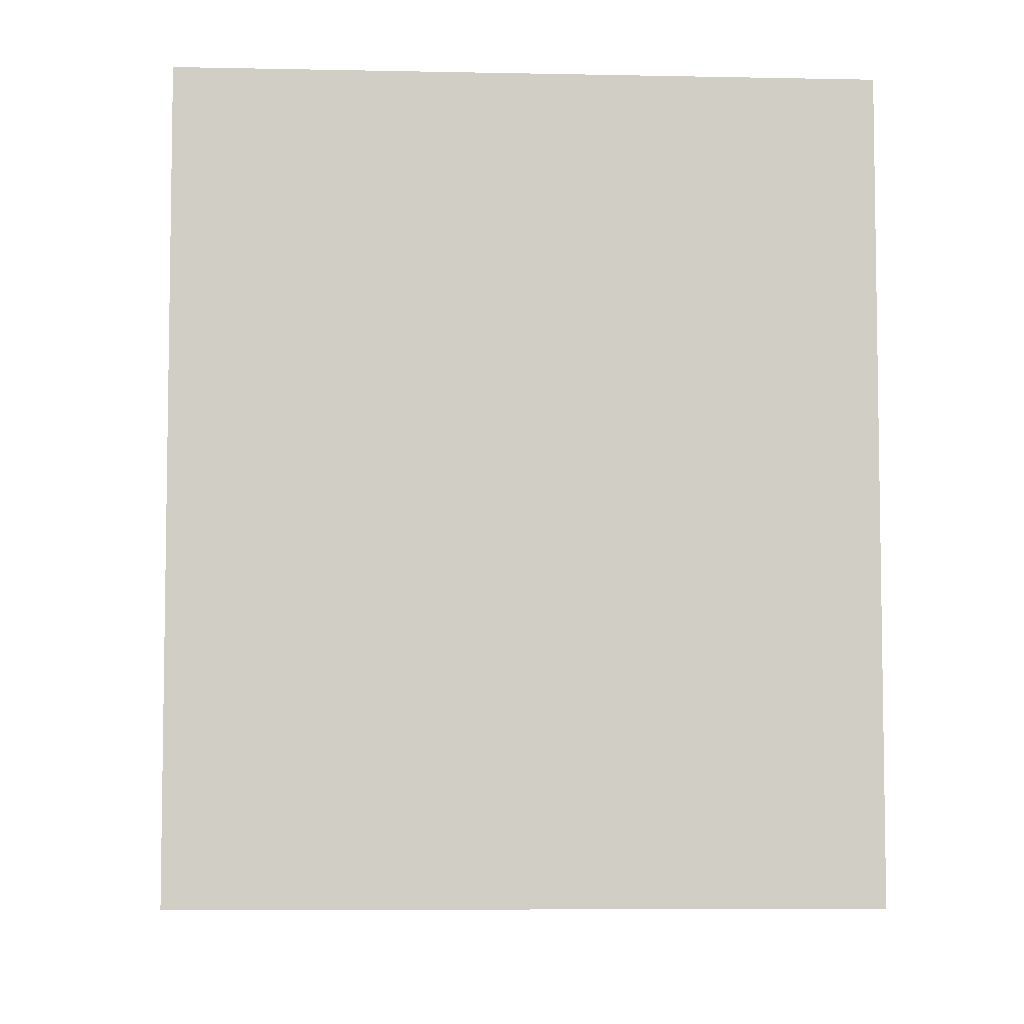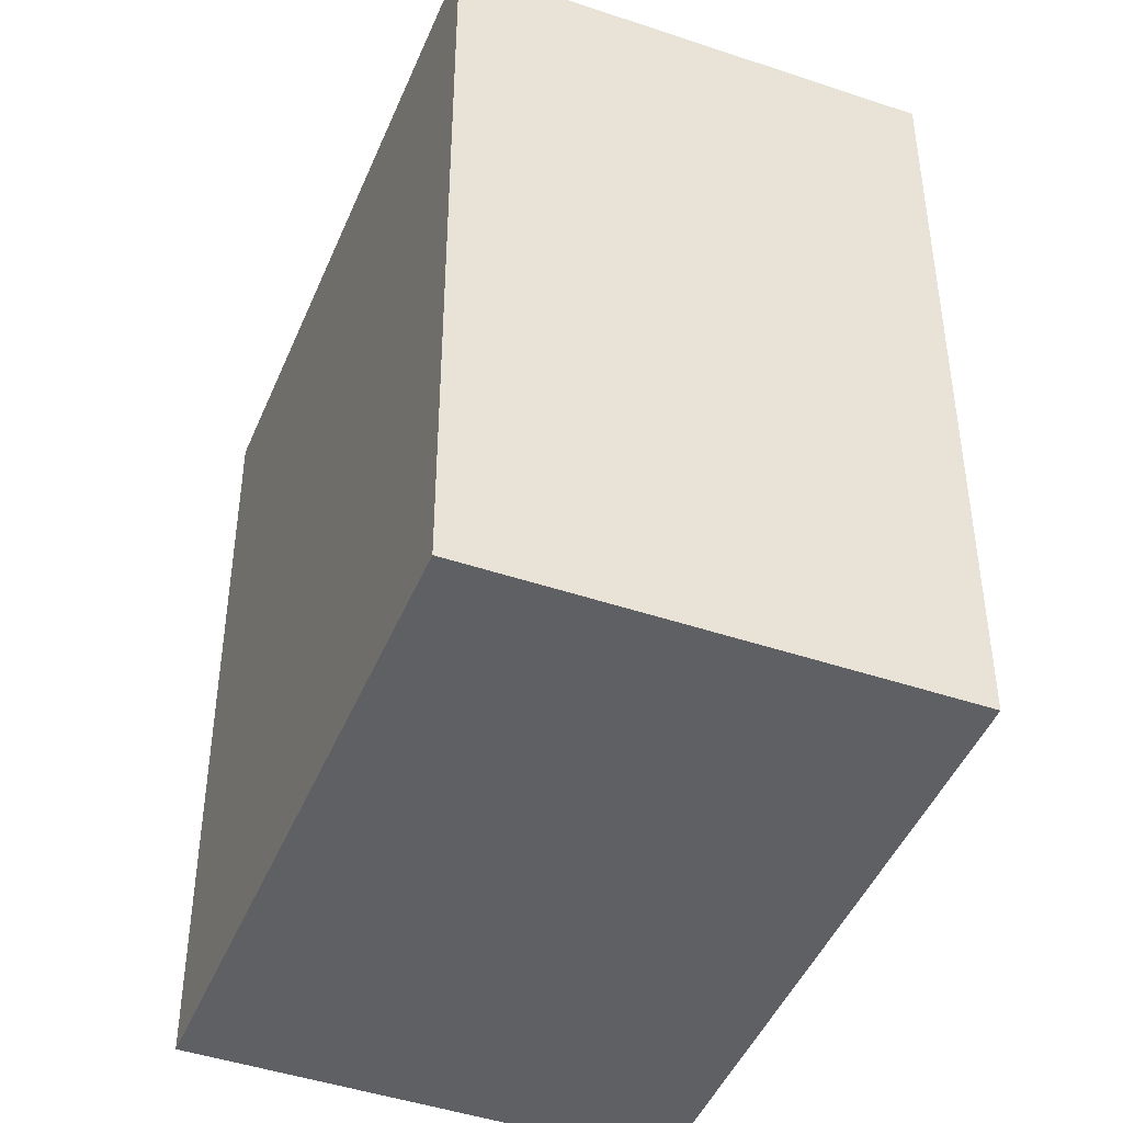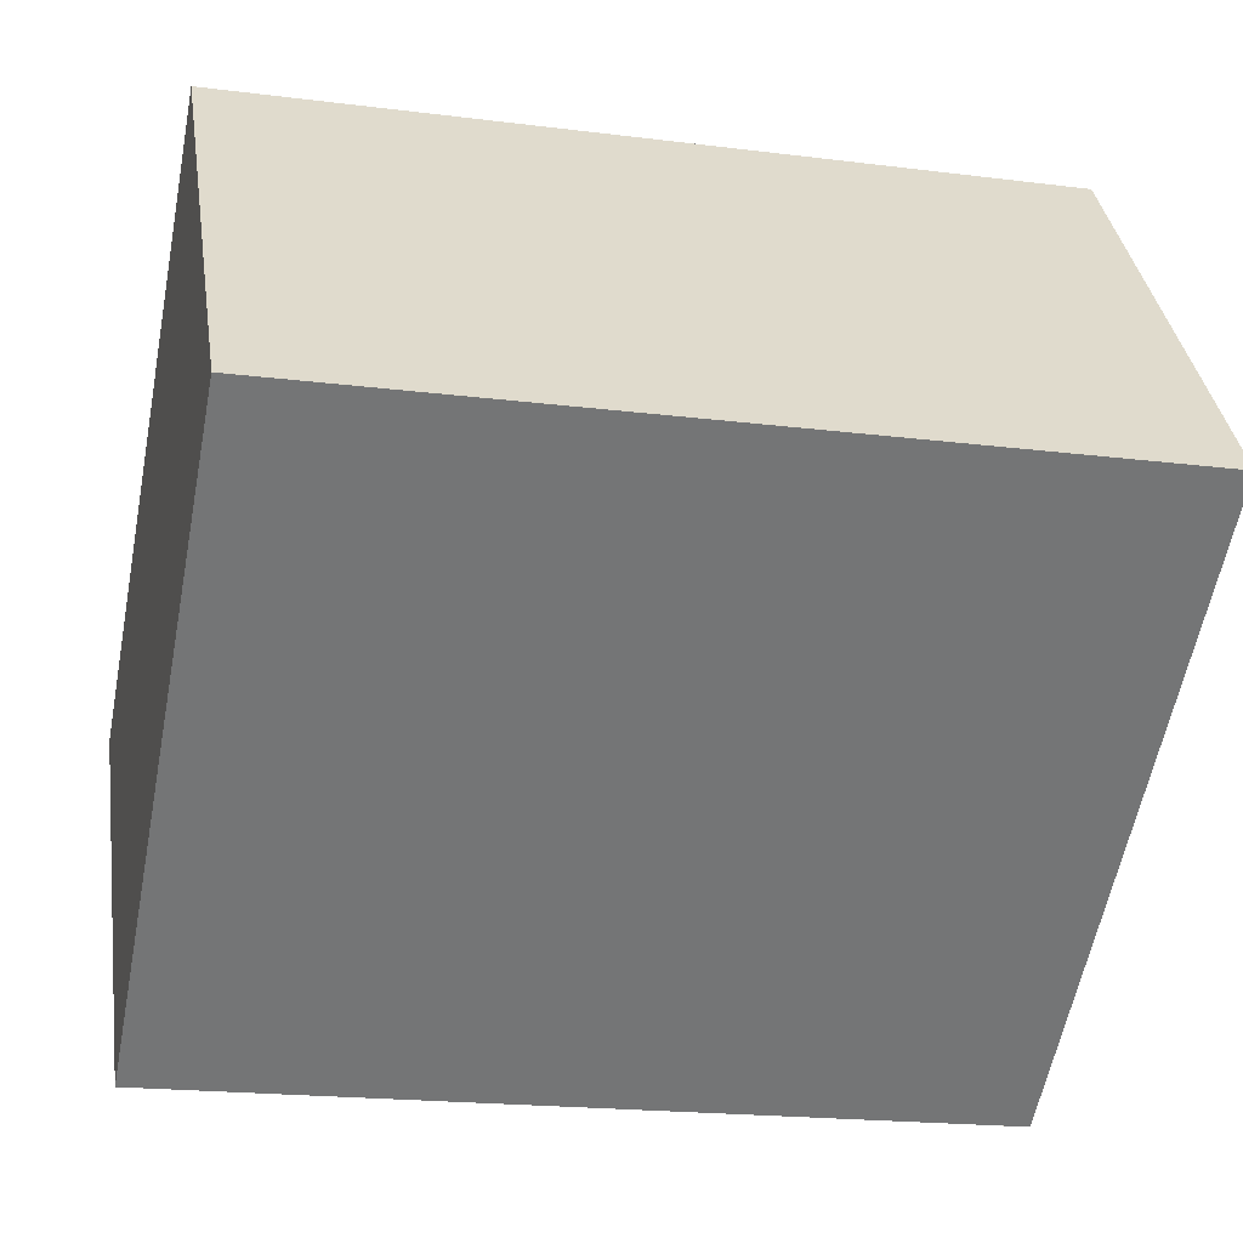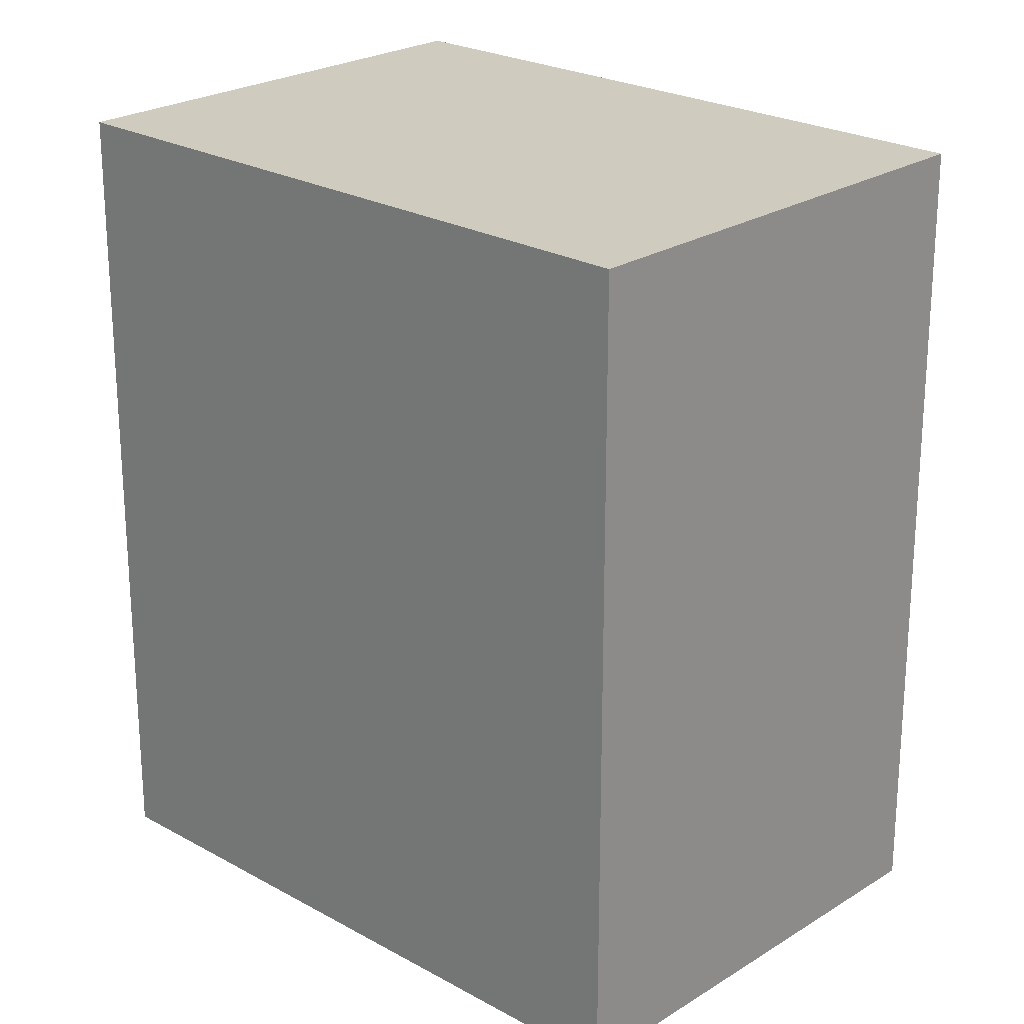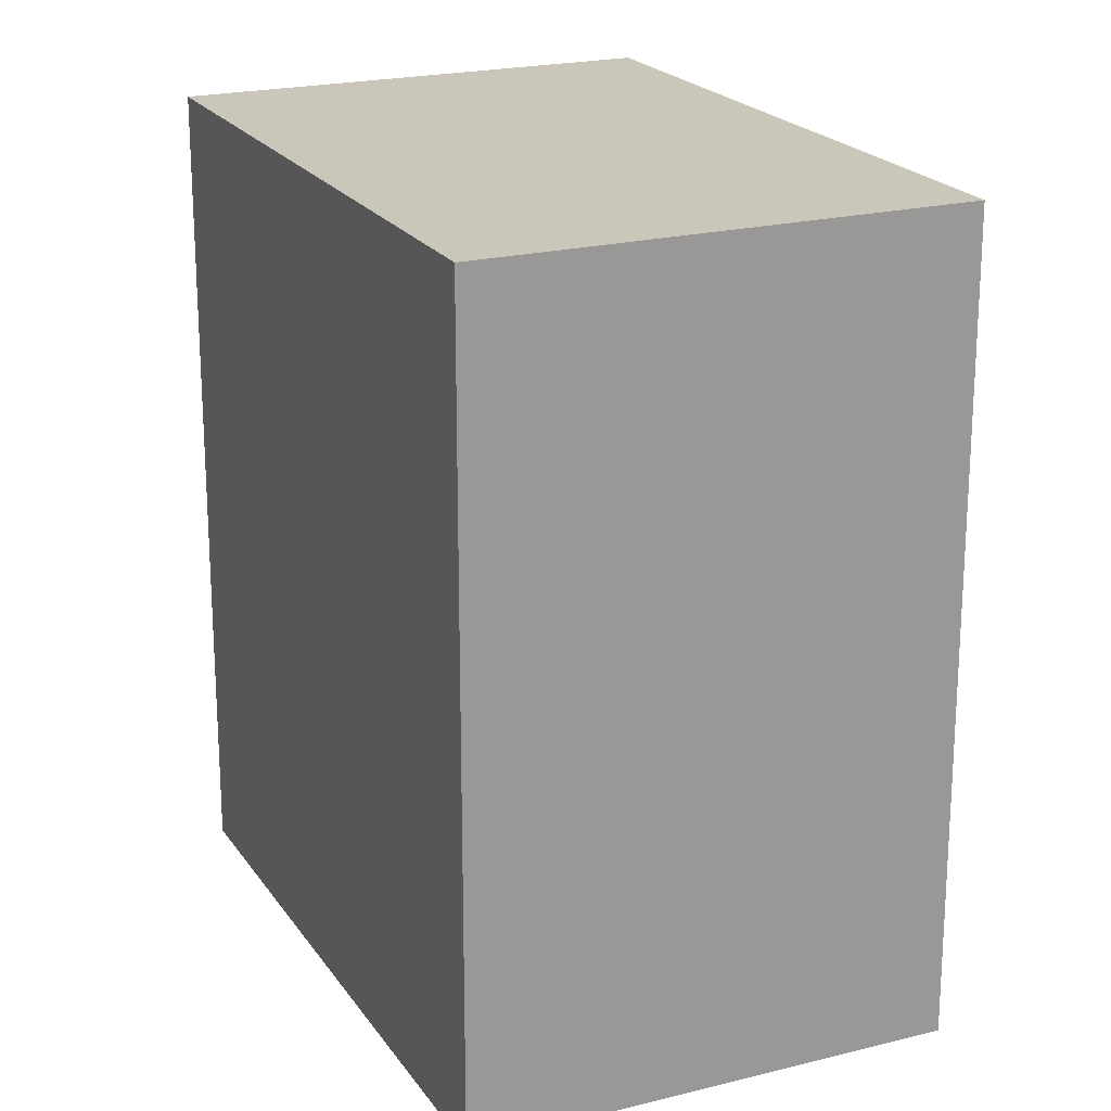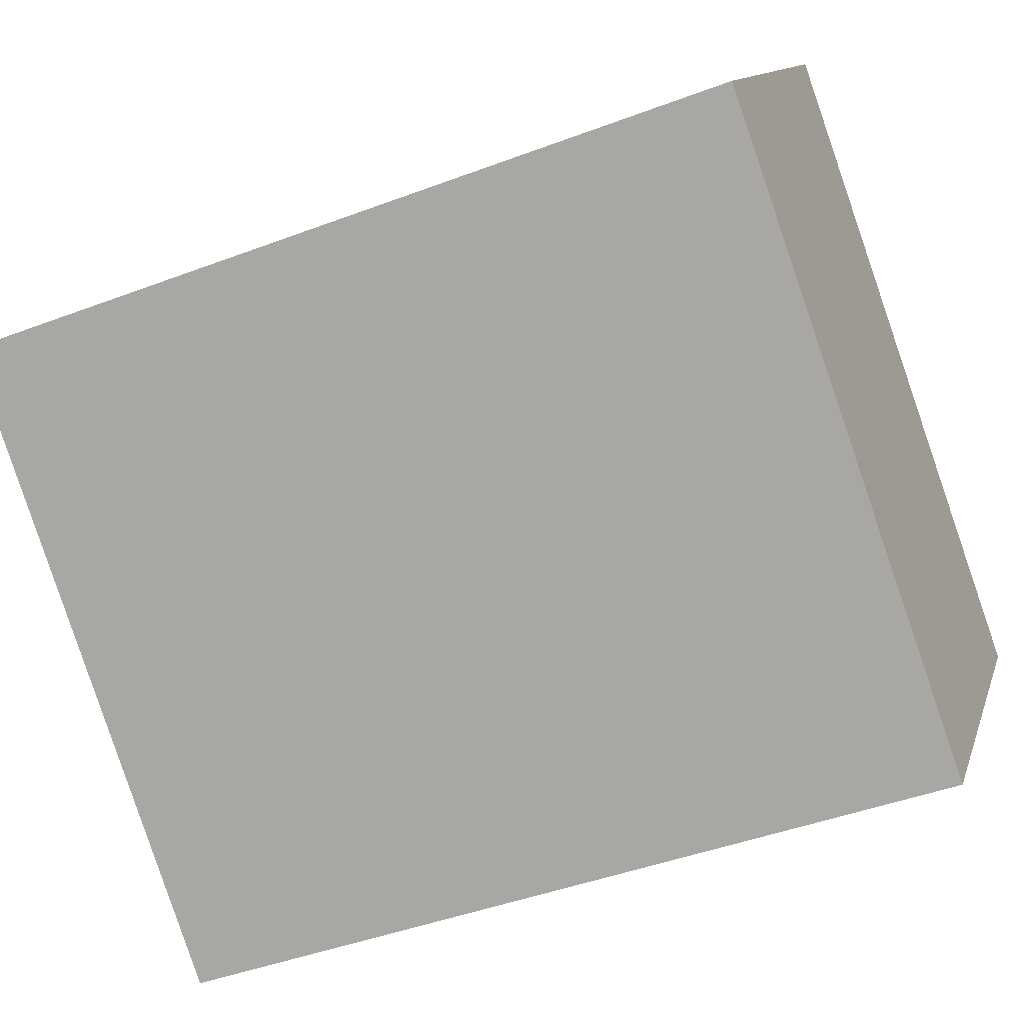
<metadata>
{"format":"obj","ext":"obj","renderer":"f3d","projection":"perspective","resolution":1024,"background":"white","views":[{"elev":-6.4,"azim":33.5,"up":"+Y"},{"elev":-45.3,"azim":-74.3,"up":"+Y"},{"elev":-19.1,"azim":-103.6,"up":"+Z"},{"elev":23.7,"azim":80.5,"up":"+Y"},{"elev":21.1,"azim":102.7,"up":"+Y"},{"elev":-43.9,"azim":-66.0,"up":"+Z"}]}
</metadata>
<code>
v  3.237 3.129 -0.113
v  0 3.129 1.916e-16
v  1.123 3.129 1.493
v  2.098 3.129 -1.616
v  1.123 -9.142e-17 1.493
v  3.237 6.919e-18 -0.113
v  2.098 9.895e-17 -1.616
v  0 0 0
g defaultobject
f 1 2 3
f 2 1 4
f 5 1 3
f 1 5 6
f 6 4 1
f 4 6 7
f 7 2 4
f 2 7 8
f 8 3 2
f 3 8 5
f 8 6 5
f 6 8 7

</code>
